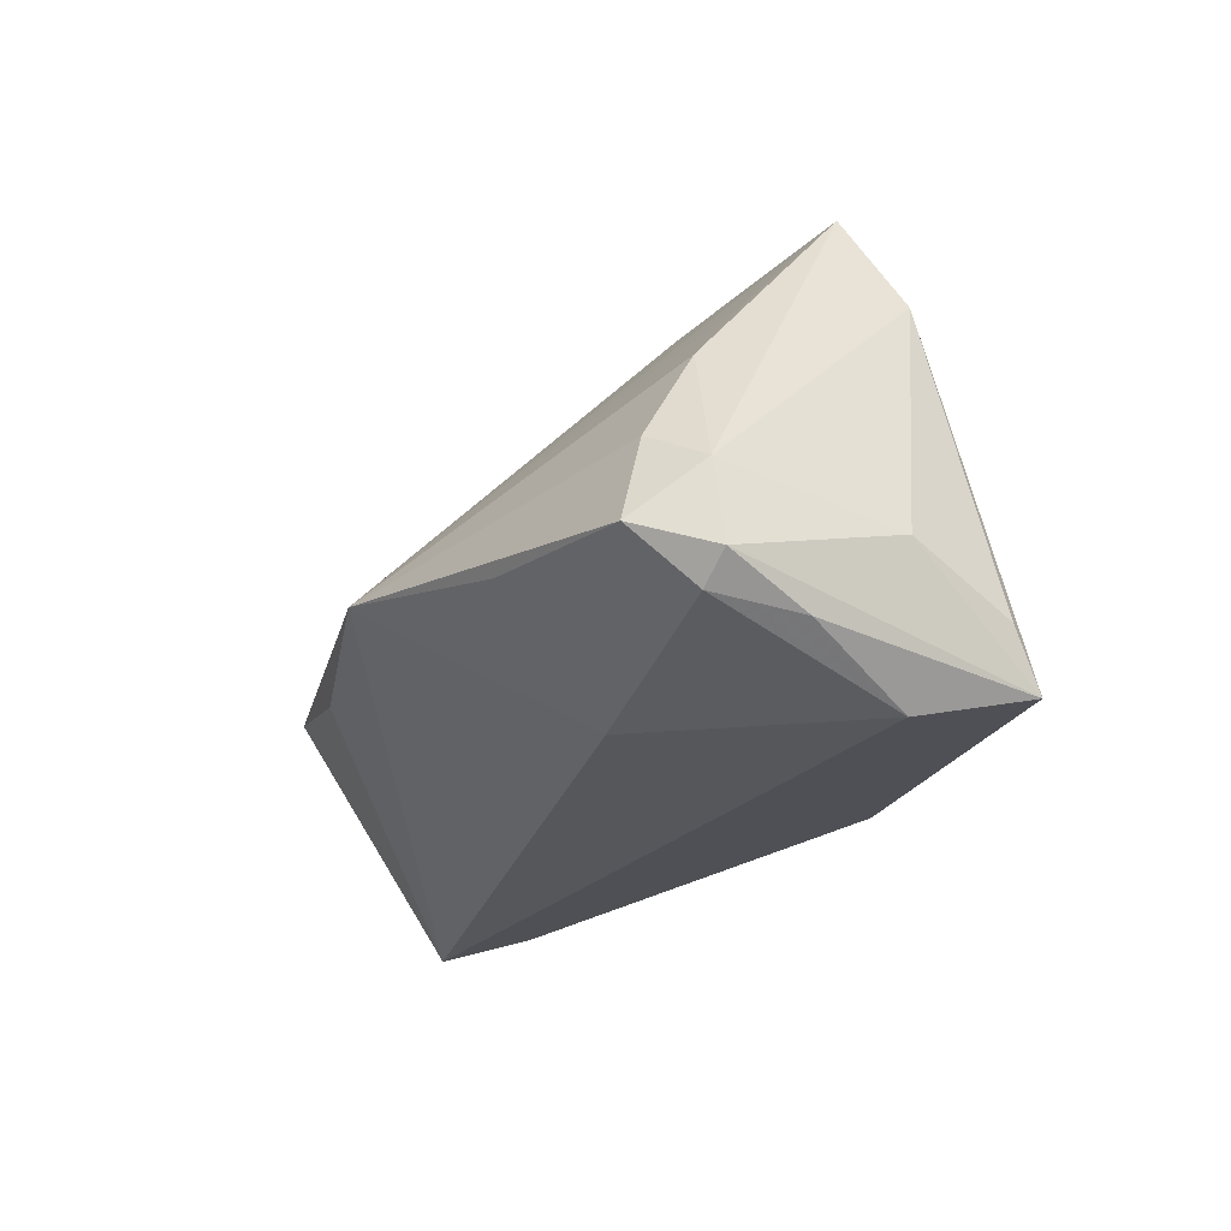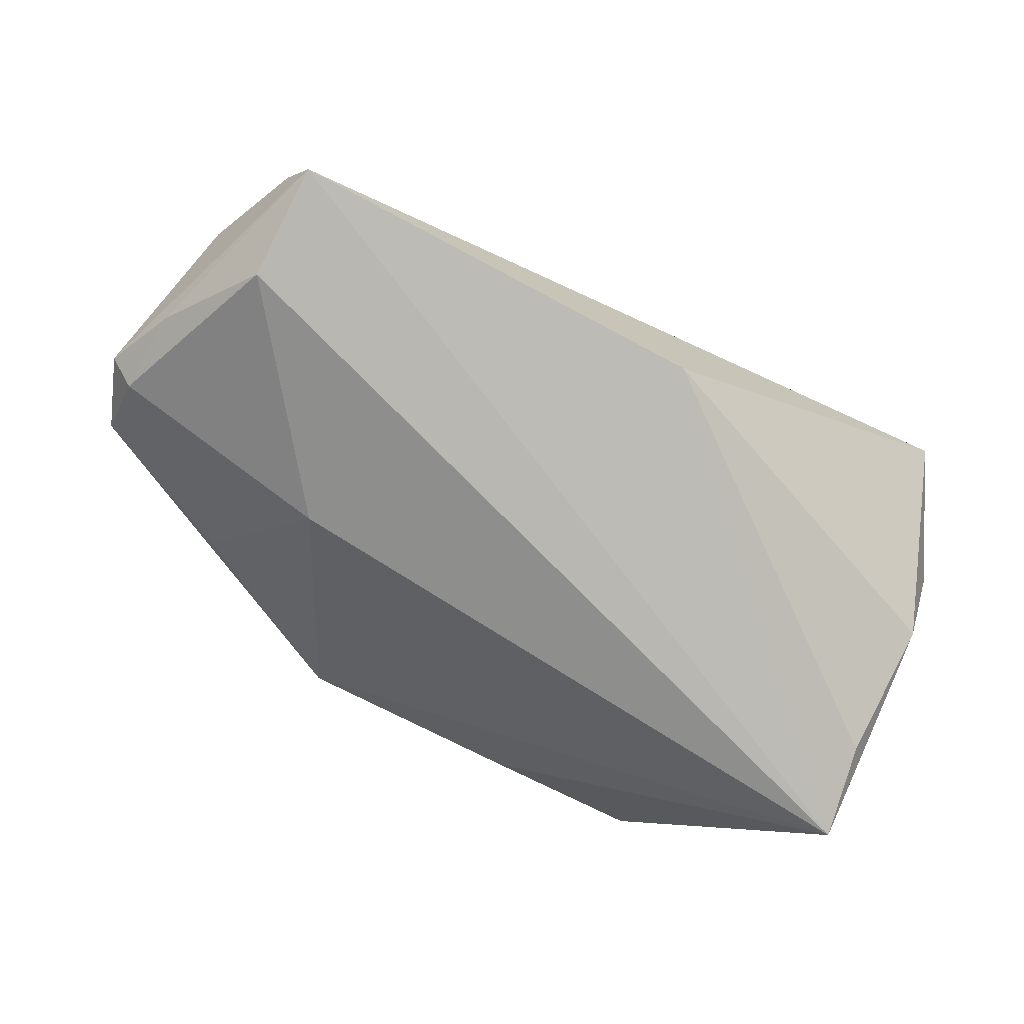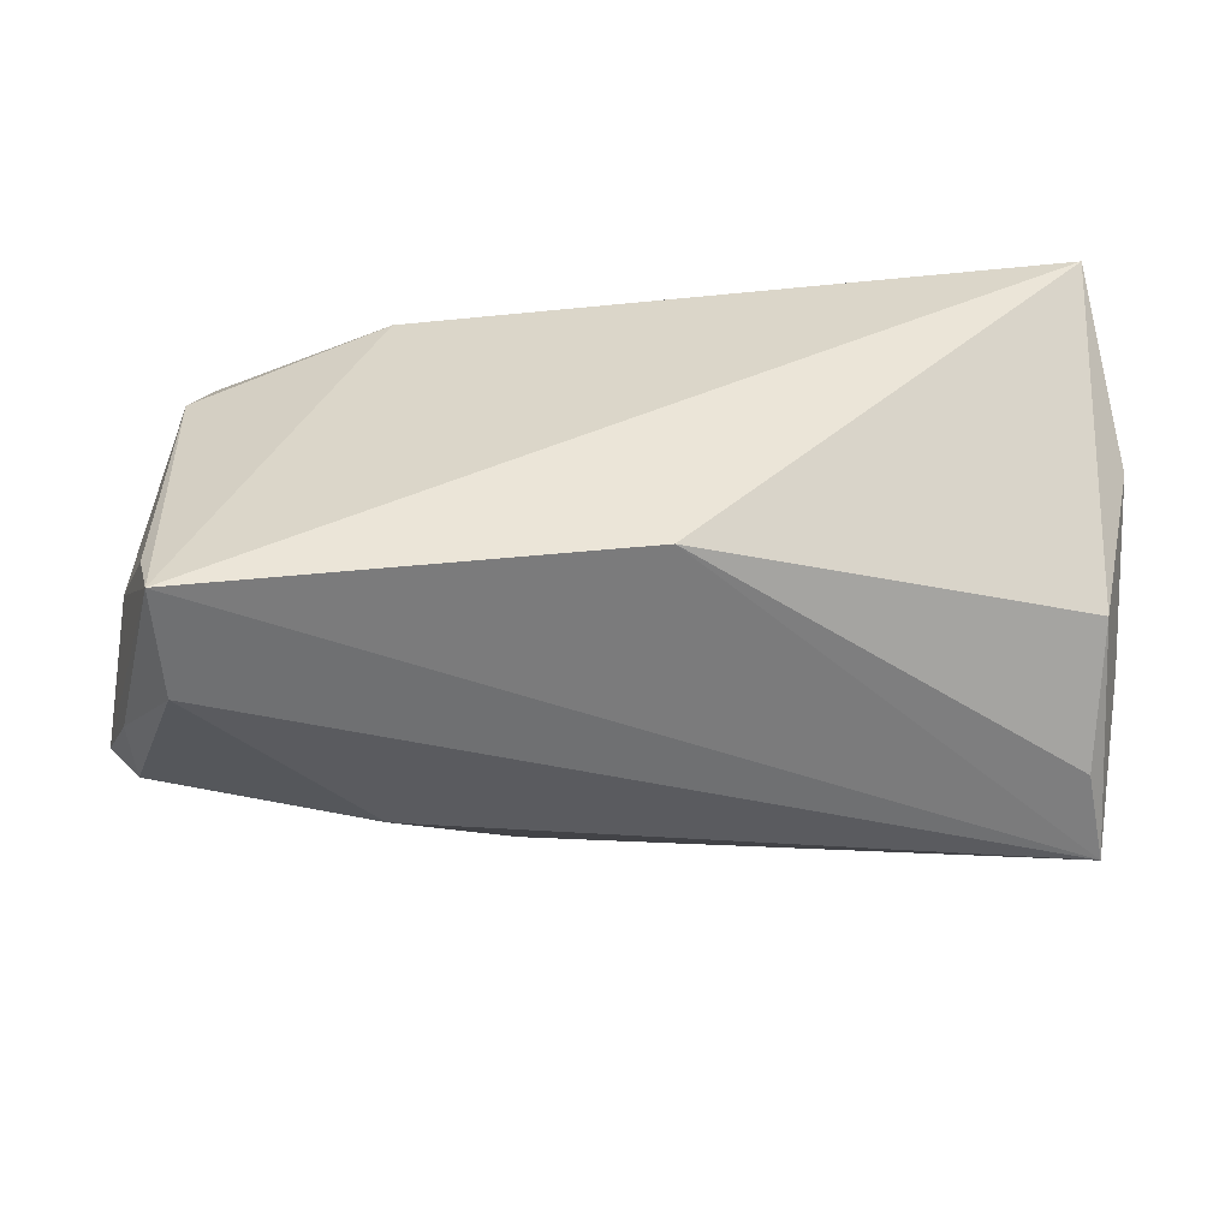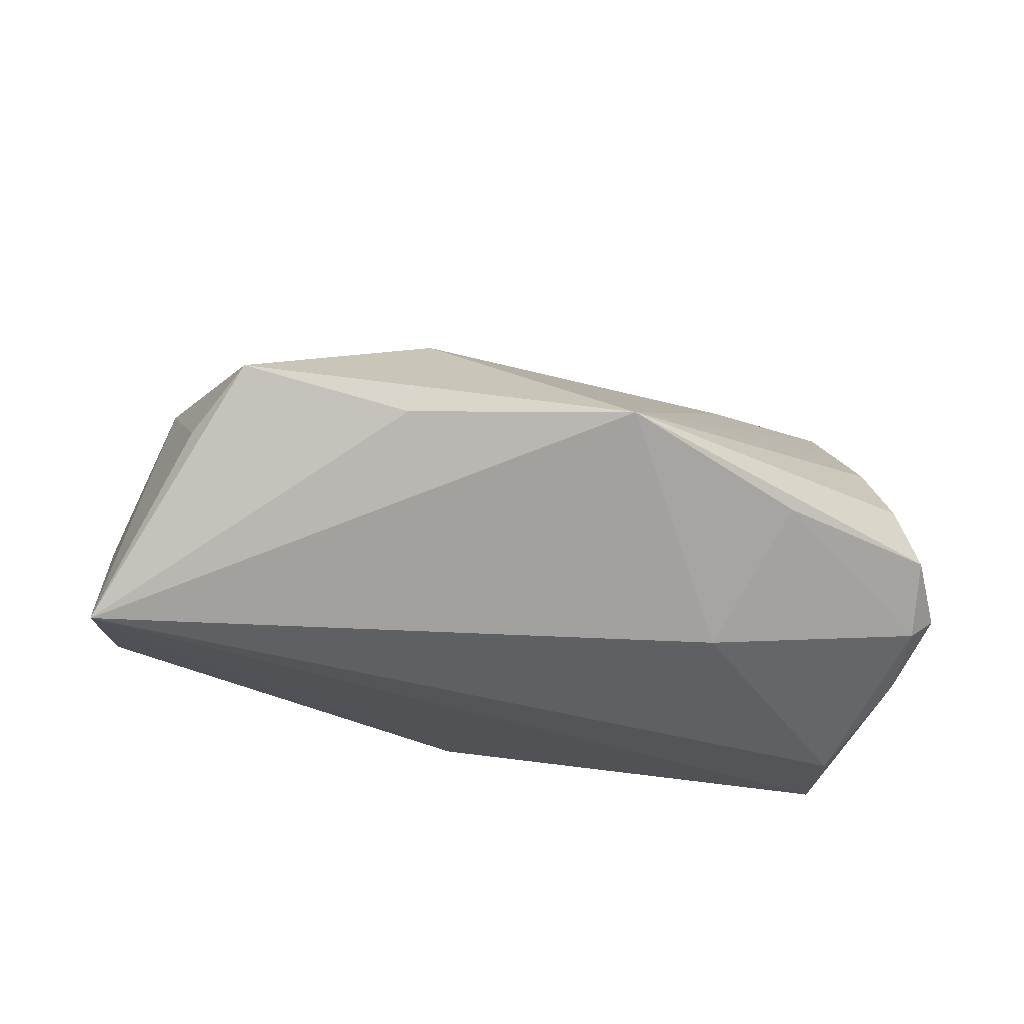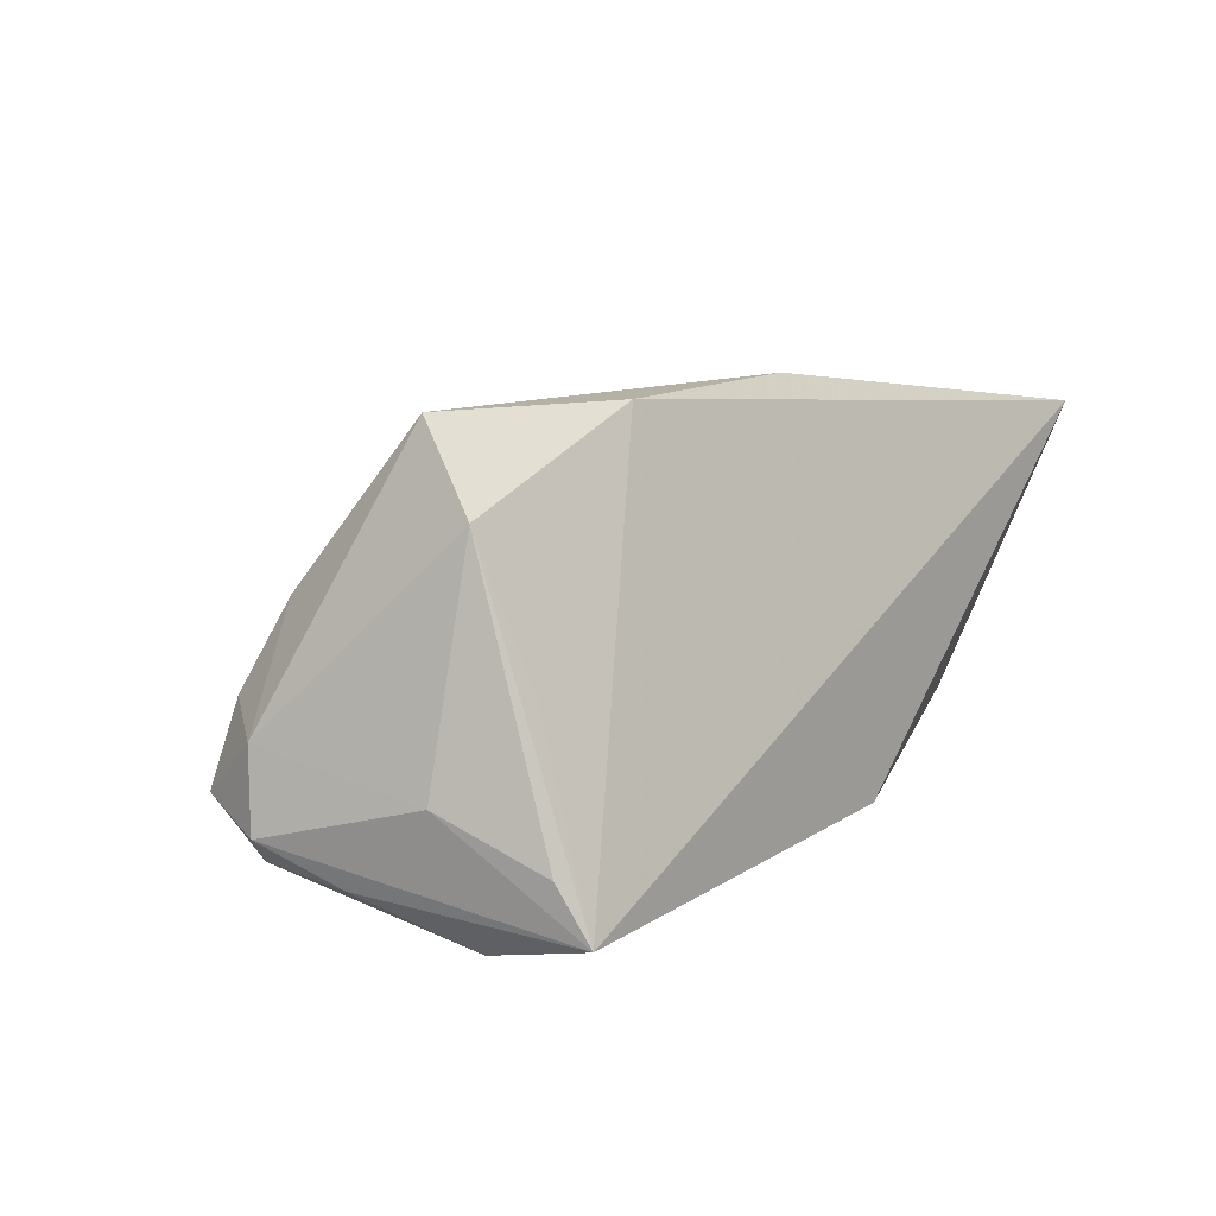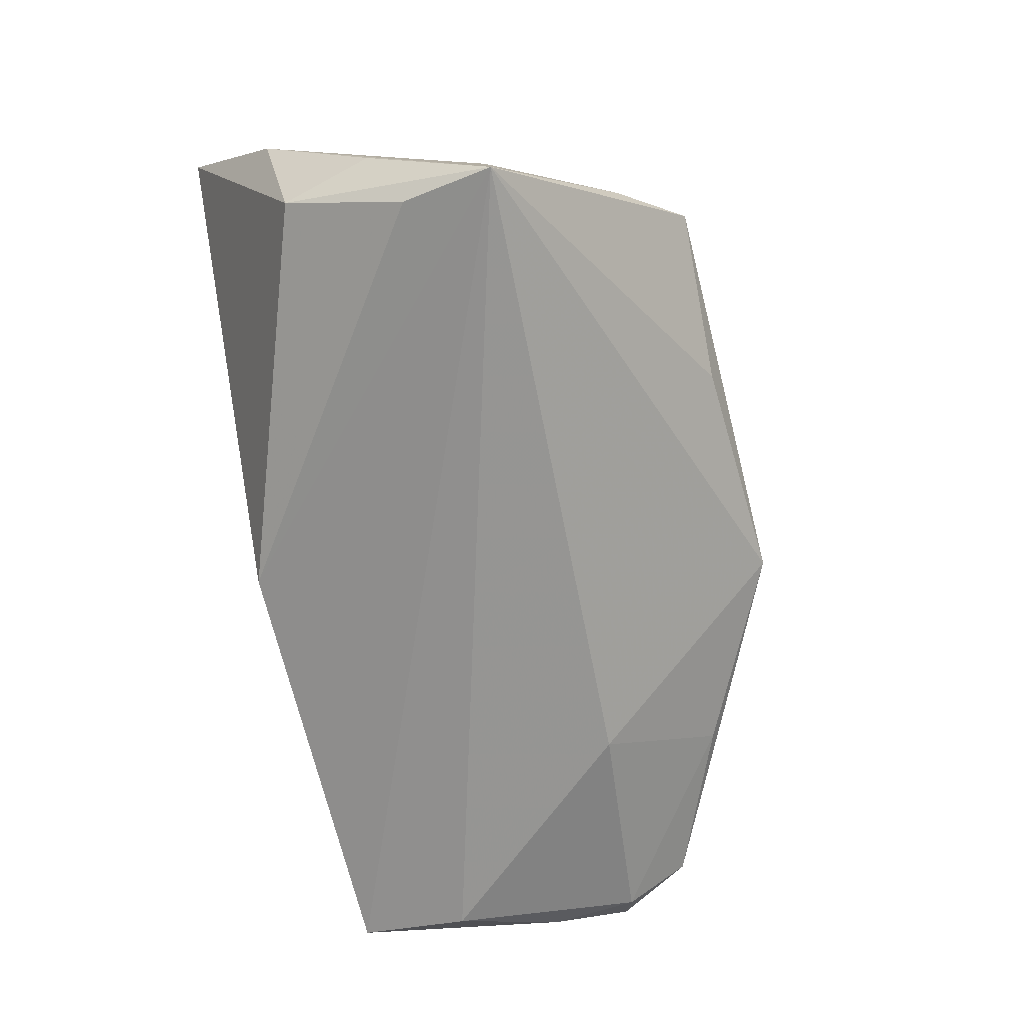
<metadata>
{"format":"obj","ext":"obj","renderer":"f3d","projection":"perspective","resolution":1024,"background":"white","views":[{"elev":-23.2,"azim":77.5,"up":"+Z"},{"elev":-73.1,"azim":151.0,"up":"+Z"},{"elev":-42.6,"azim":-178.6,"up":"+Z"},{"elev":-36.4,"azim":-4.6,"up":"+Z"},{"elev":8.3,"azim":126.6,"up":"+Z"},{"elev":-67.5,"azim":-75.6,"up":"+Z"}]}
</metadata>
<code>
v 0.01429 -0.03798 -0.004566
v -0.01417 -0.03687 -0.005379
v 0.05467 0.001456 -0.01879
v 0.03155 -0.005305 0.02288
v -0.03488 -0.03818 -0.0003555
v 0.05513 -0.01704 -0.01104
v -0.05587 0.01314 0.005766
v 0.0532 -0.01452 -0.0008358
v 0.04752 0.02702 -0.02224
v -0.04586 -0.01389 0.01008
v -0.01149 -0.02809 0.0129
v -0.05275 -0.0169 -0.02514
v 0.05119 -0.008684 0.009849
v -0.0413 -0.03035 -0.005377
v 0.05764 -0.008817 -0.004499
v 0.02712 -0.01233 -0.02181
v -0.05063 -0.005517 -0.02205
v 0.04844 -0.002061 0.01868
v -0.004883 0.01432 0.03099
v 0.02701 0.01669 0.02947
v -0.00549 0.02702 -0.01738
v 0.03624 -0.02573 -0.009511
v 0.05505 -0.009202 -0.0173
v 0.05849 -0.007789 -0.01412
v -0.05215 0.02702 0.02612
v -0.0545 -0.001329 -0.01036
v -0.04821 0.006844 0.02298
v 0.05043 0.01443 0.01856
v 0.0491 0.007425 0.02886
v 0.04947 0.02373 -0.01536
v 0.05418 0.01193 -0.009089
v 0.04706 0.0132 -0.02514
v -0.05201 0.009756 -0.01249
v 0.04724 0.02017 0.001551
f 12 9 32
f 21 9 12
f 25 9 21
f 24 9 31
f 20 9 25
f 12 1 2
f 2 5 12
f 1 5 2
f 1 29 4
f 3 9 24
f 3 32 9
f 12 32 16
f 16 1 12
f 16 22 1
f 25 21 33
f 30 31 9
f 1 8 13
f 24 31 15
f 29 13 15
f 15 13 8
f 12 5 14
f 14 10 12
f 5 10 14
f 11 5 1
f 1 4 11
f 11 4 29
f 22 16 23
f 23 3 24
f 32 3 23
f 23 16 32
f 25 33 7
f 12 10 7
f 17 21 12
f 12 33 17
f 17 33 21
f 28 30 9
f 28 20 29
f 31 30 28
f 29 15 28
f 28 15 31
f 18 29 1
f 1 13 18
f 18 13 29
f 27 10 5
f 5 11 27
f 25 7 27
f 27 7 10
f 6 23 24
f 22 23 6
f 24 15 6
f 6 15 8
f 1 22 6
f 6 8 1
f 26 33 12
f 12 7 26
f 26 7 33
f 9 20 34
f 34 28 9
f 20 28 34
f 19 11 29
f 19 27 11
f 29 20 19
f 19 20 25
f 25 27 19

</code>
